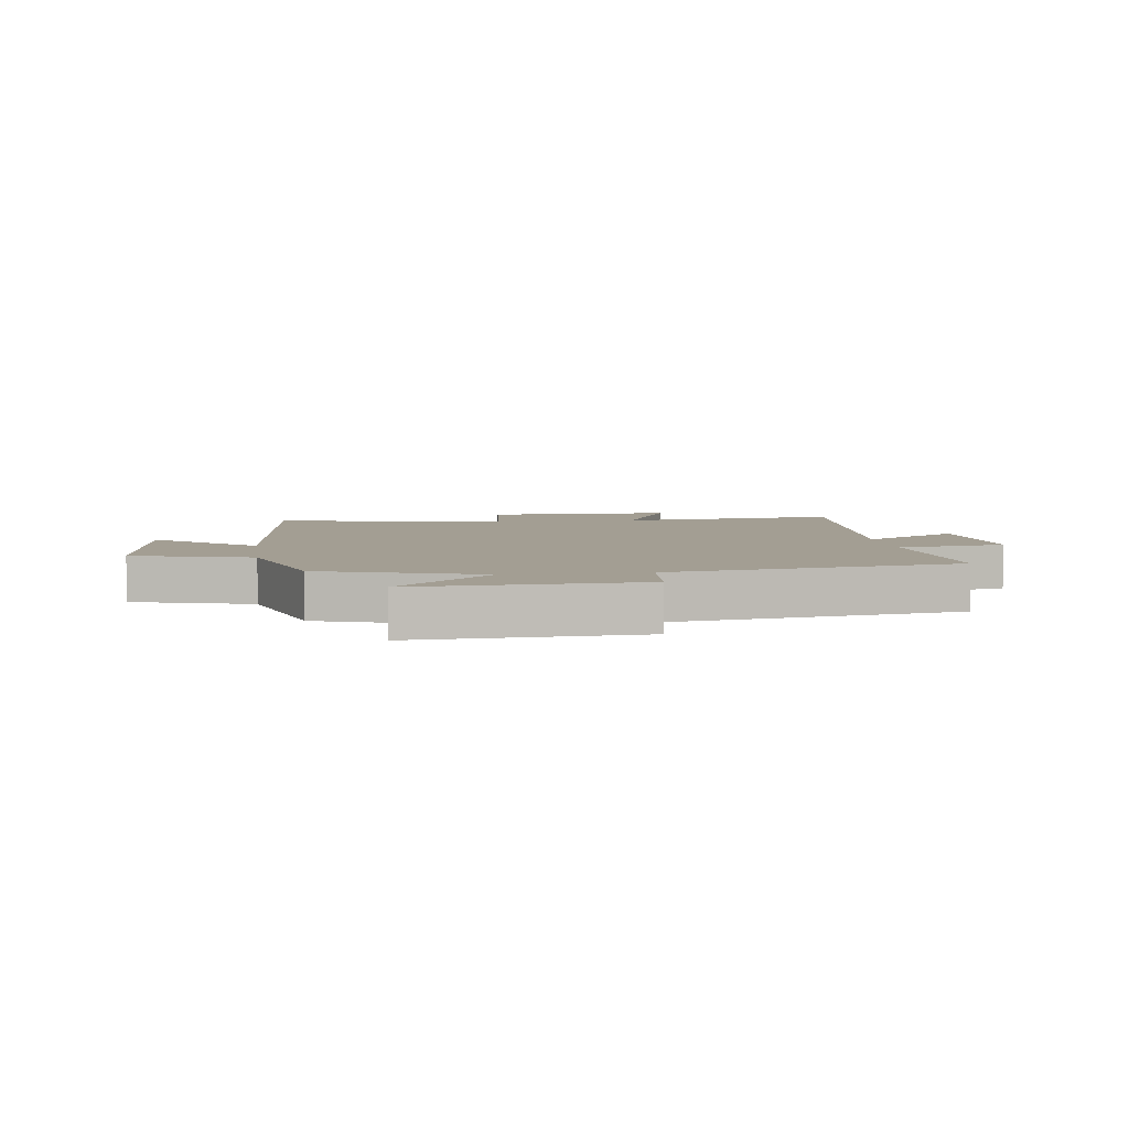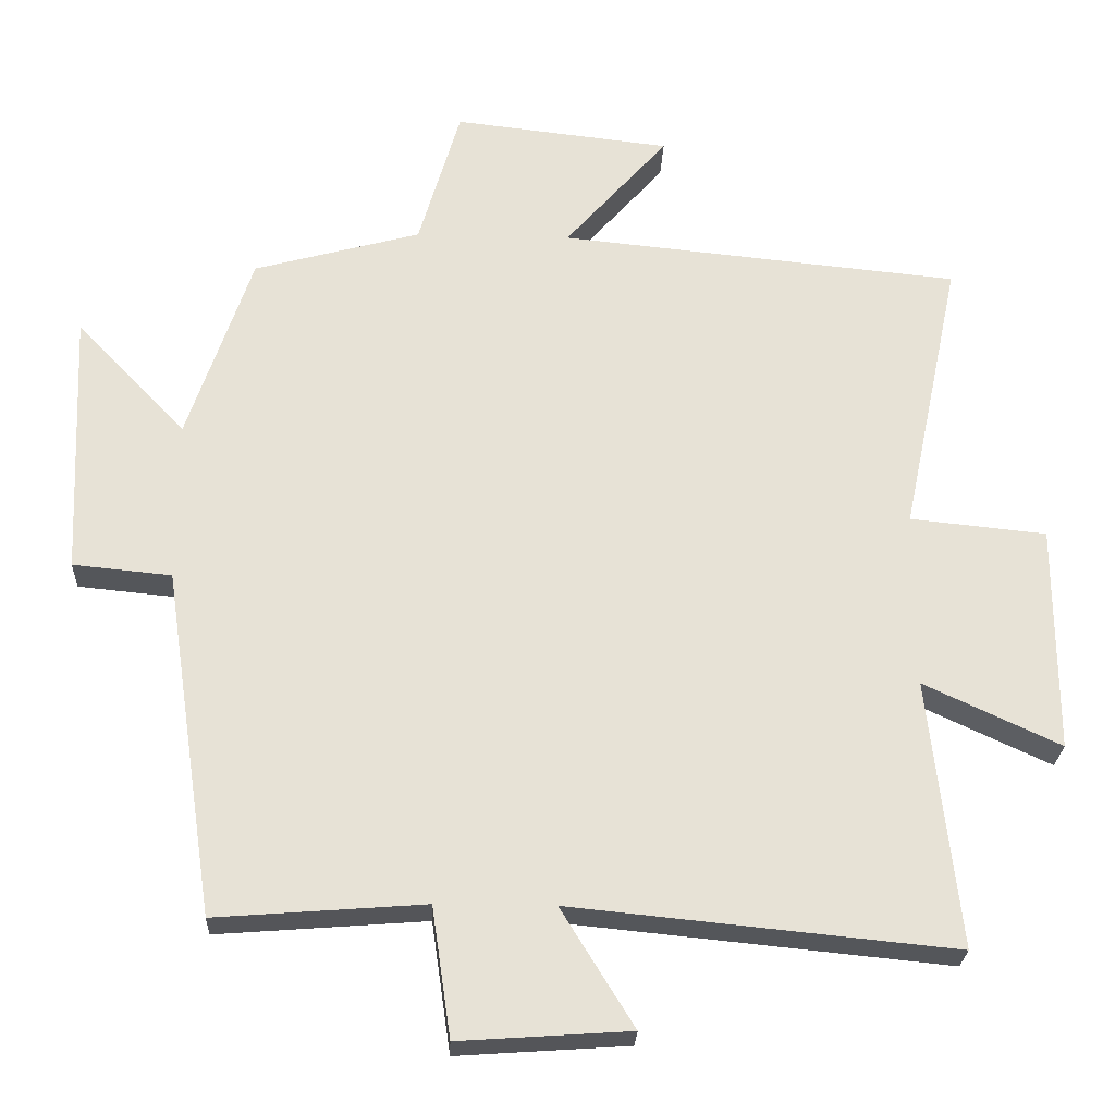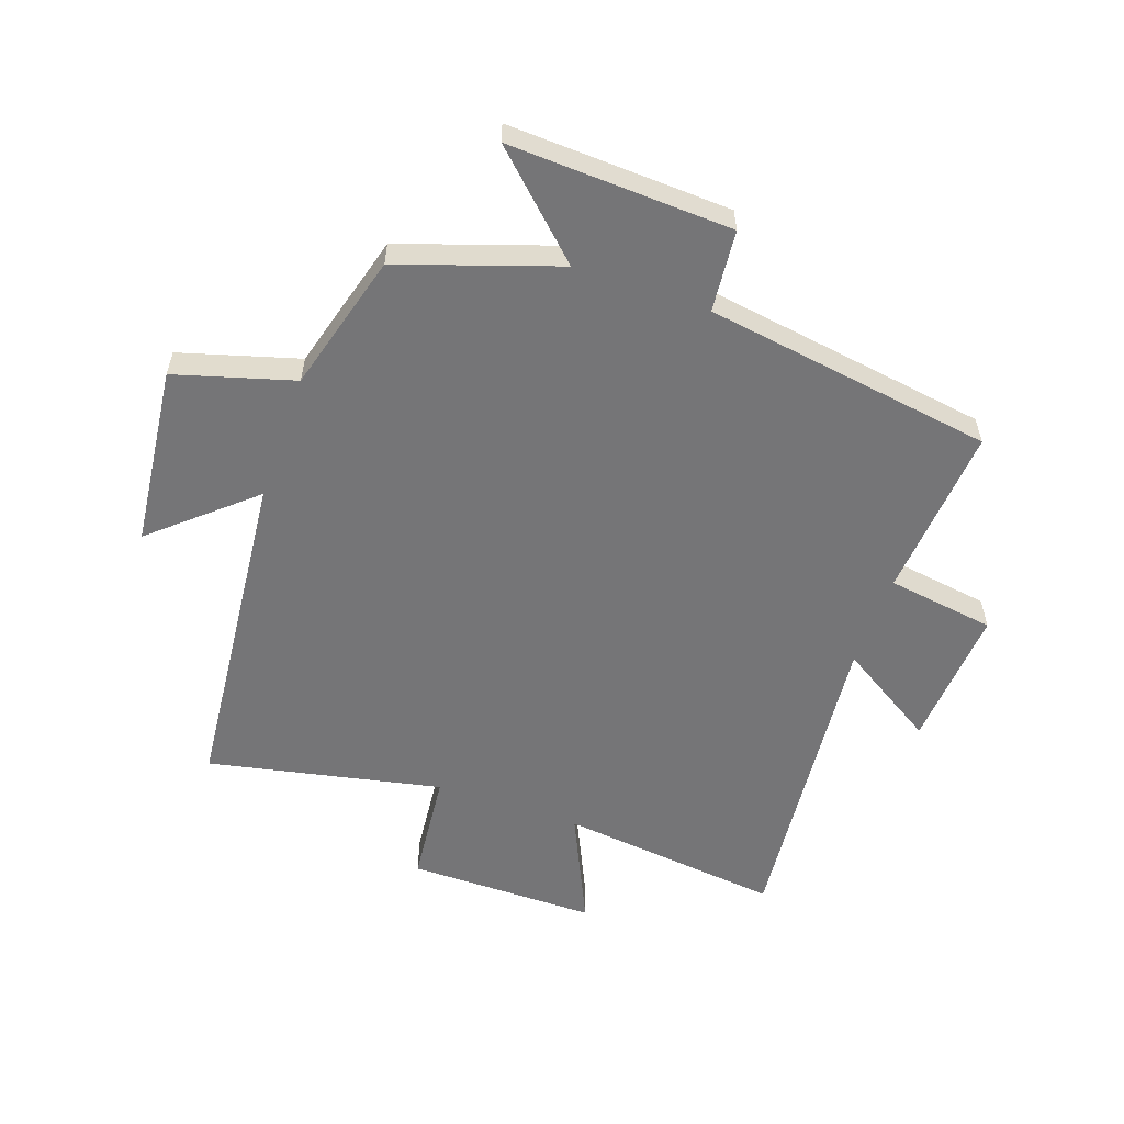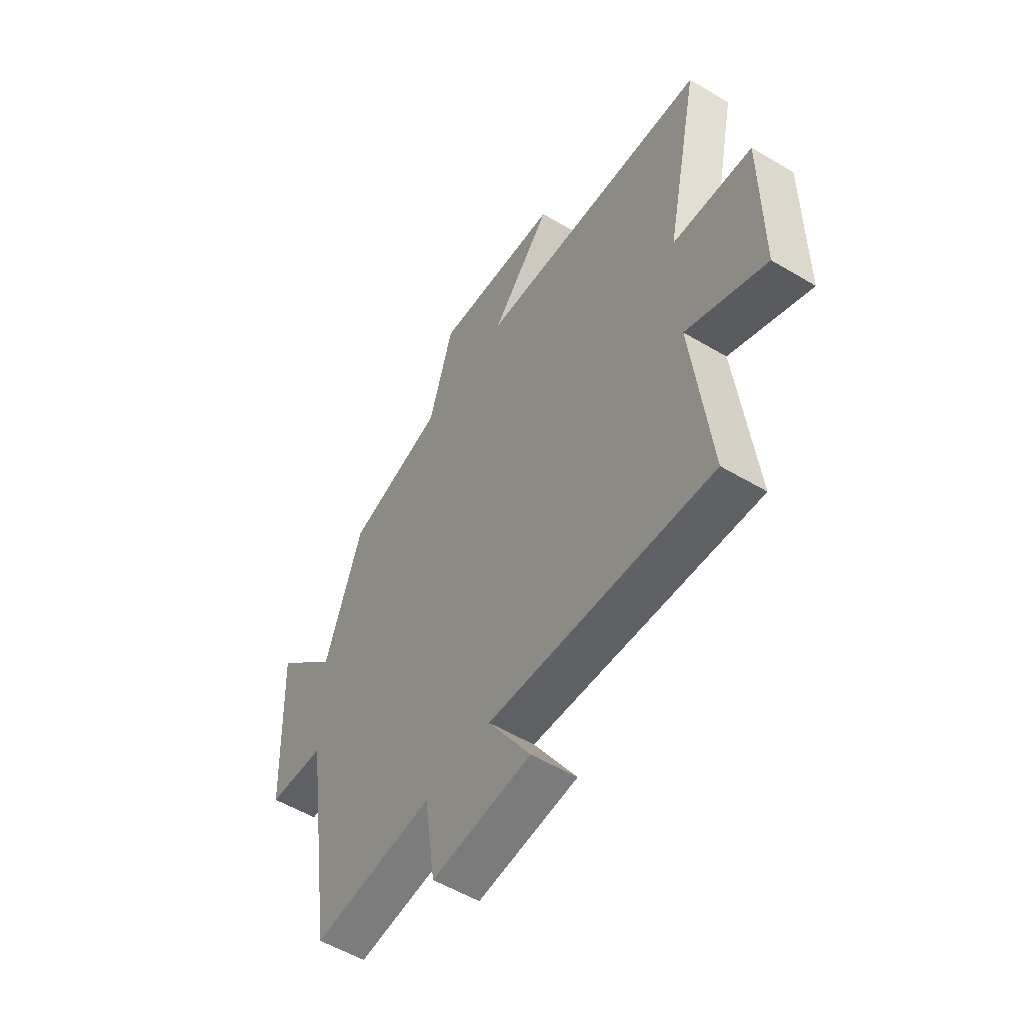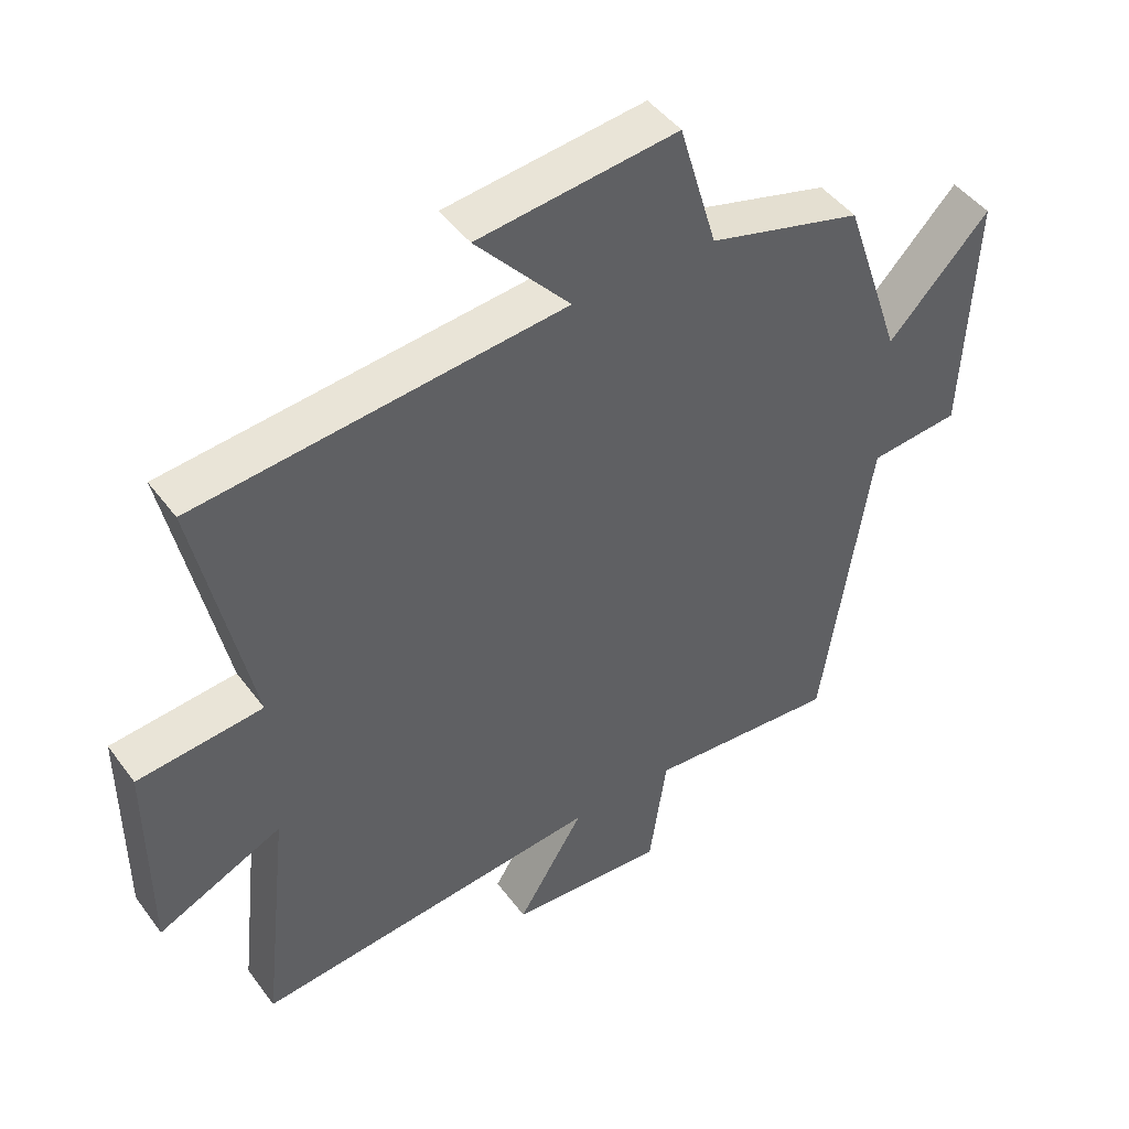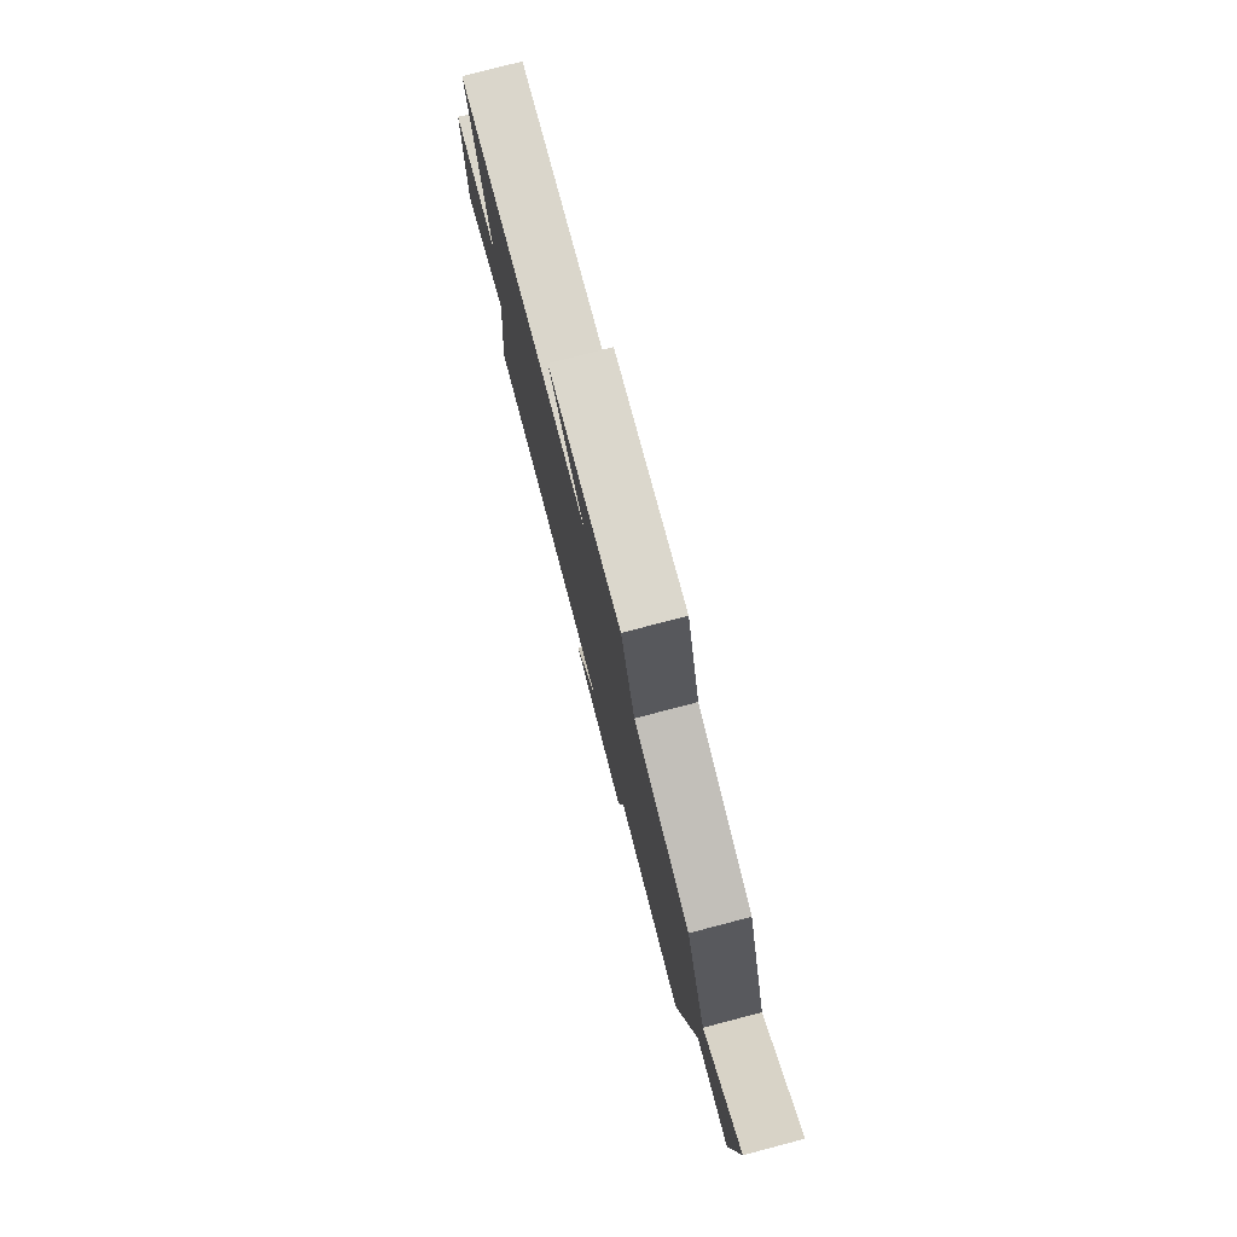
<metadata>
{"format":"obj","ext":"obj","renderer":"f3d","projection":"perspective","resolution":1024,"background":"white","views":[{"elev":5.2,"azim":81.9,"up":"+Y"},{"elev":-25.5,"azim":177.6,"up":"+Z"},{"elev":-56.6,"azim":70.6,"up":"+Y"},{"elev":-54.9,"azim":-122.2,"up":"+Z"},{"elev":46.0,"azim":-34.3,"up":"+Z"},{"elev":79.0,"azim":75.4,"up":"+Z"}]}
</metadata>
<code>
v 0.429 0.07 -0.522
v 0.143 0.07 -0.5
v 0.117 0.07 -0.678
v -0.117 0.07 -0.662
v -0.017 0.07 -0.5
v -0.541 0.07 -0.552
v -0.5 0.07 -0.184
v -0.687 0.07 -0.271
v -0.687 0.07 0.041
v -0.5 0.07 0.06
v -0.581 0.07 0.445
v -0.031 0.07 0.5
v -0.172 0.07 0.661
v 0.126 0.07 0.695
v 0.183 0.07 0.5
v 0.412 0.07 0.437
v 0.5 0.07 0.177
v 0.651 0.07 0.336
v 0.635 0.07 -0.032
v 0.5 0.07 -0.045
v 0.429 0 -0.522
v 0.143 0 -0.5
v 0.117 0 -0.678
v -0.117 0 -0.662
v -0.017 0 -0.5
v -0.541 0 -0.552
v -0.5 0 -0.184
v -0.687 0 -0.271
v -0.687 0 0.041
v -0.5 0 0.06
v -0.581 0 0.445
v -0.031 0 0.5
v -0.172 0 0.661
v 0.126 0 0.695
v 0.183 0 0.5
v 0.412 0 0.437
v 0.5 0 0.177
v 0.651 0 0.336
v 0.635 0 -0.032
v 0.5 0 -0.045
f 17 18 19 20
f 15 16 17 20
f 15 20 1 2
f 12 13 14 15
f 10 11 12 15
f 10 15 2
f 7 8 9 10
f 7 10 2
f 5 6 7
f 5 7 2
f 2 3 4 5
f 40 39 38 37
f 40 37 36 35
f 22 21 40 35
f 35 34 33 32
f 35 32 31 30
f 22 35 30
f 30 29 28 27
f 22 30 27
f 27 26 25
f 22 27 25
f 25 24 23 22
f 1 21 22 2
f 2 22 23 3
f 3 23 24 4
f 4 24 25 5
f 5 25 26 6
f 6 26 27 7
f 7 27 28 8
f 8 28 29 9
f 9 29 30 10
f 10 30 31 11
f 11 31 32 12
f 12 32 33 13
f 13 33 34 14
f 14 34 35 15
f 15 35 36 16
f 16 36 37 17
f 17 37 38 18
f 18 38 39 19
f 19 39 40 20
f 20 40 21 1

</code>
